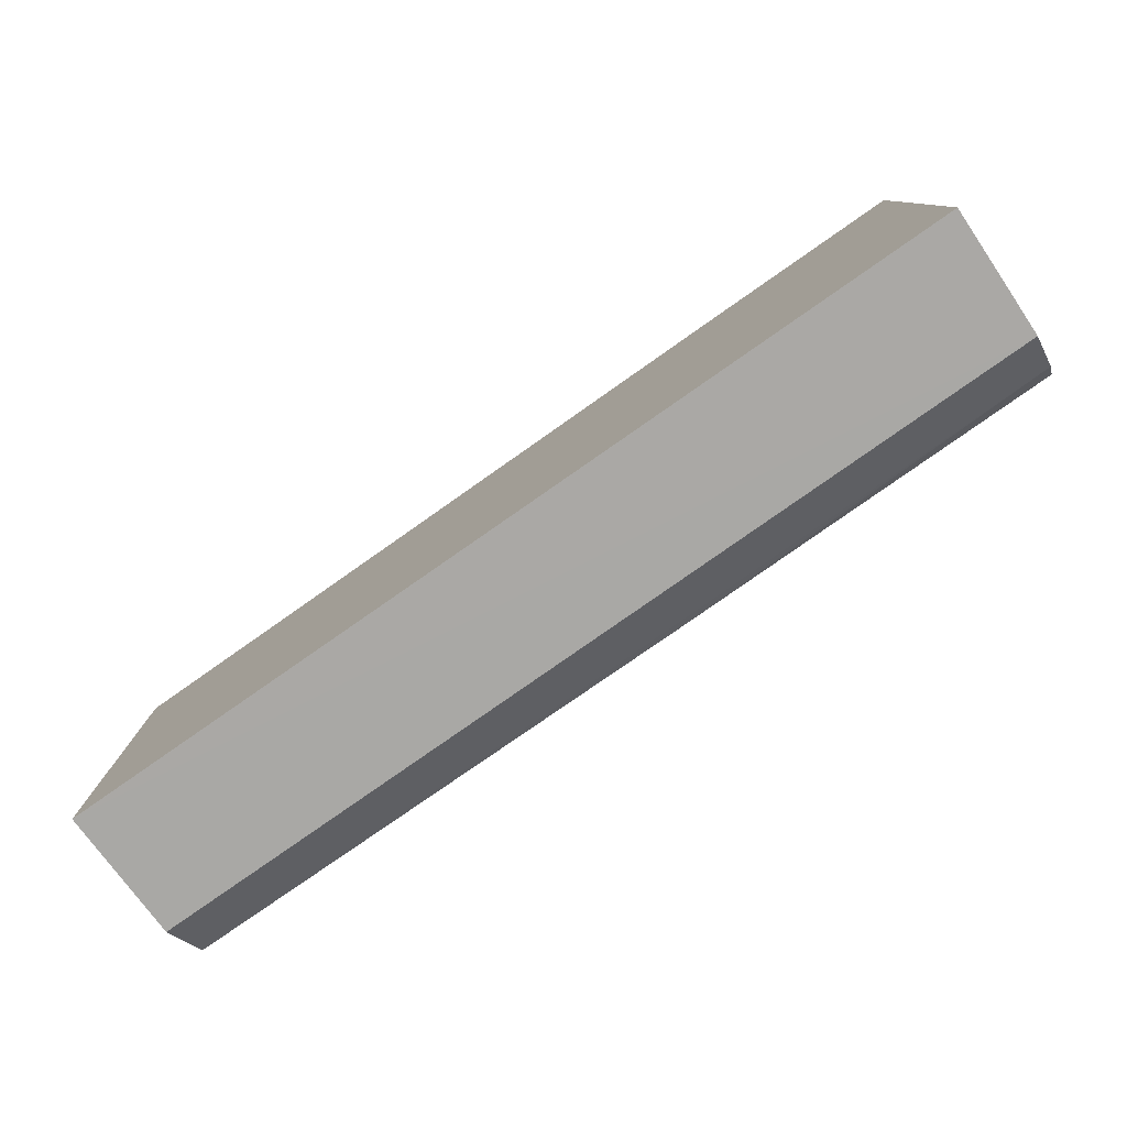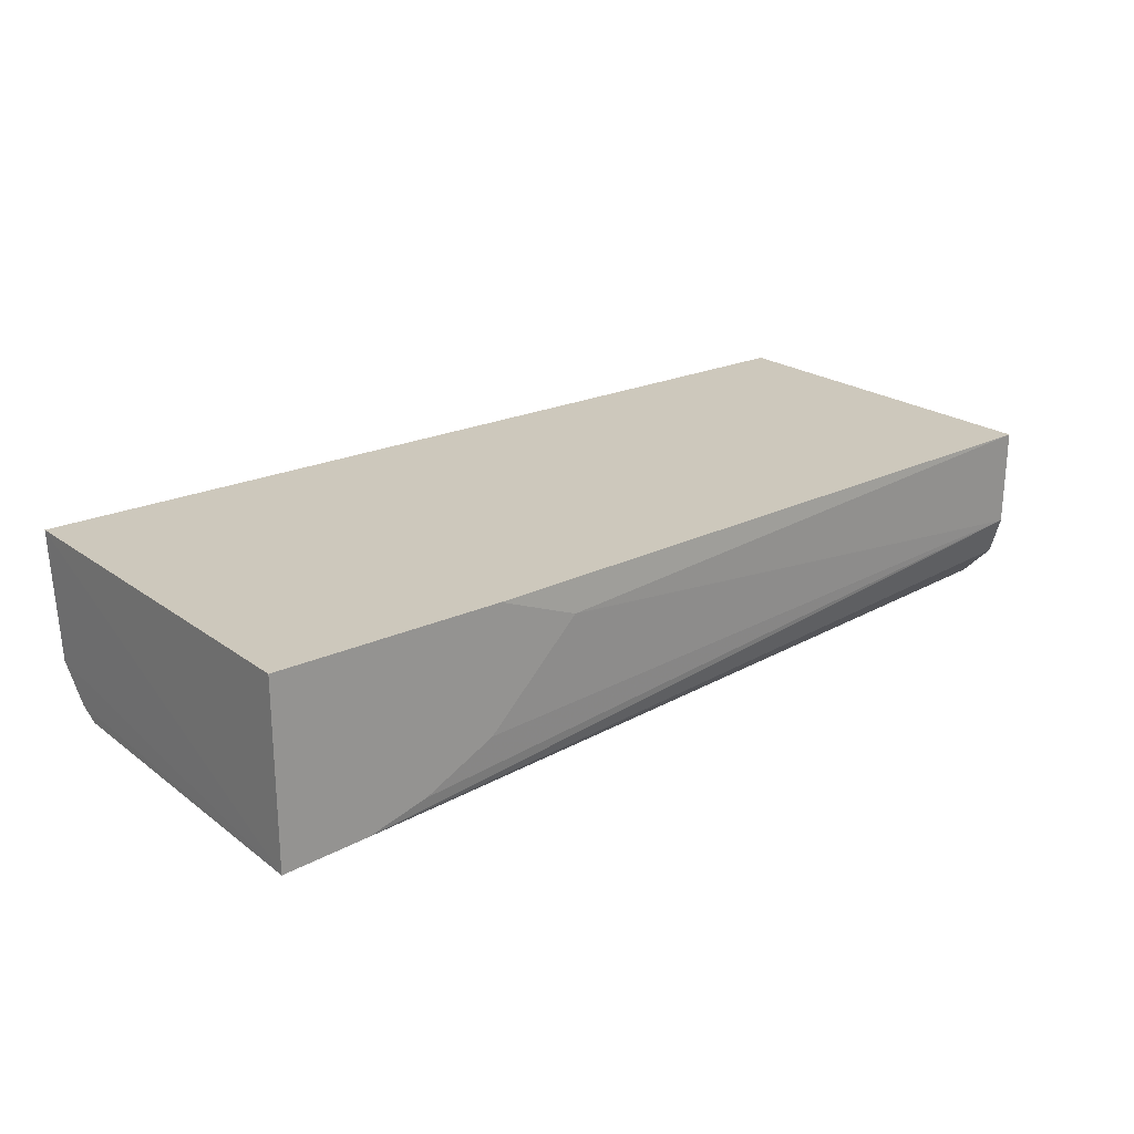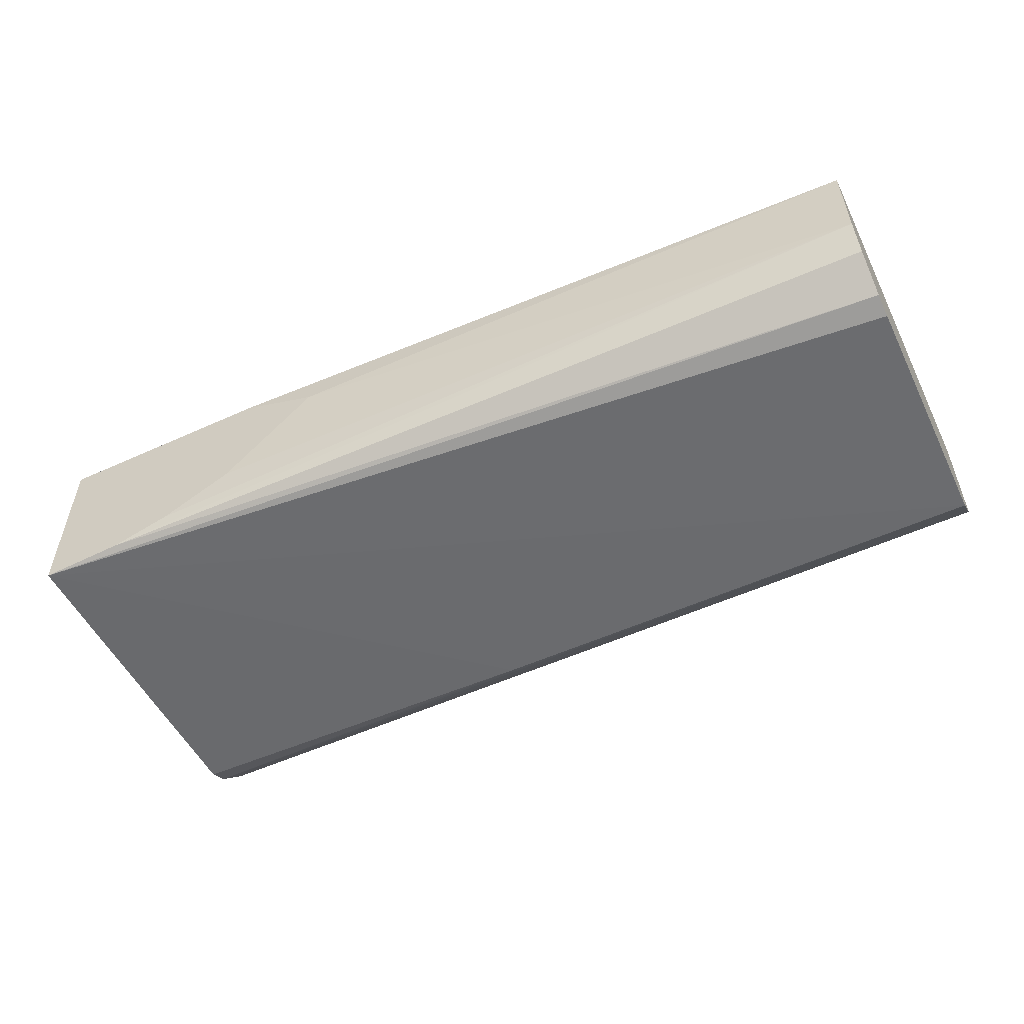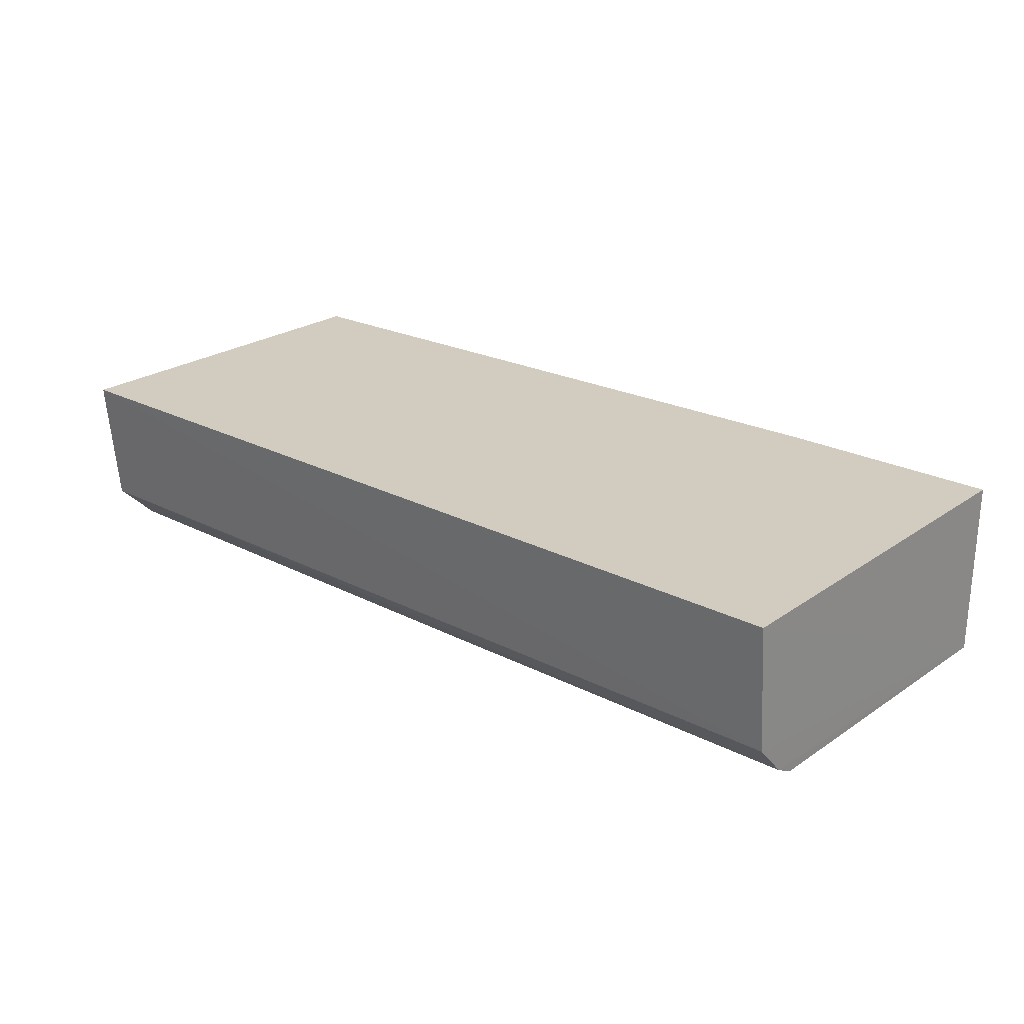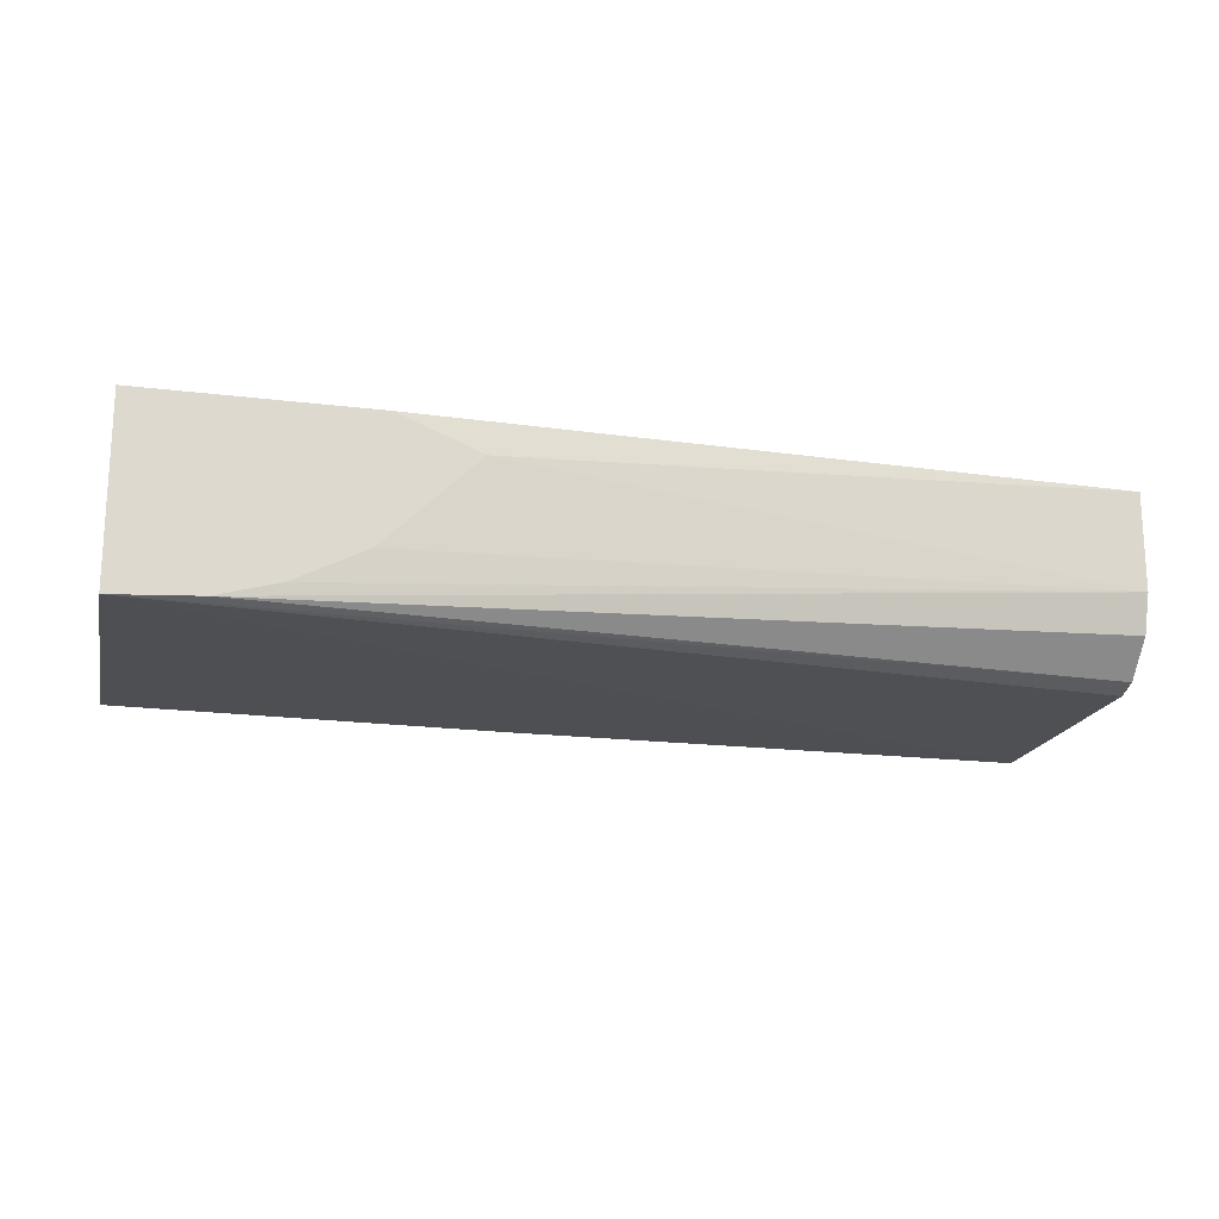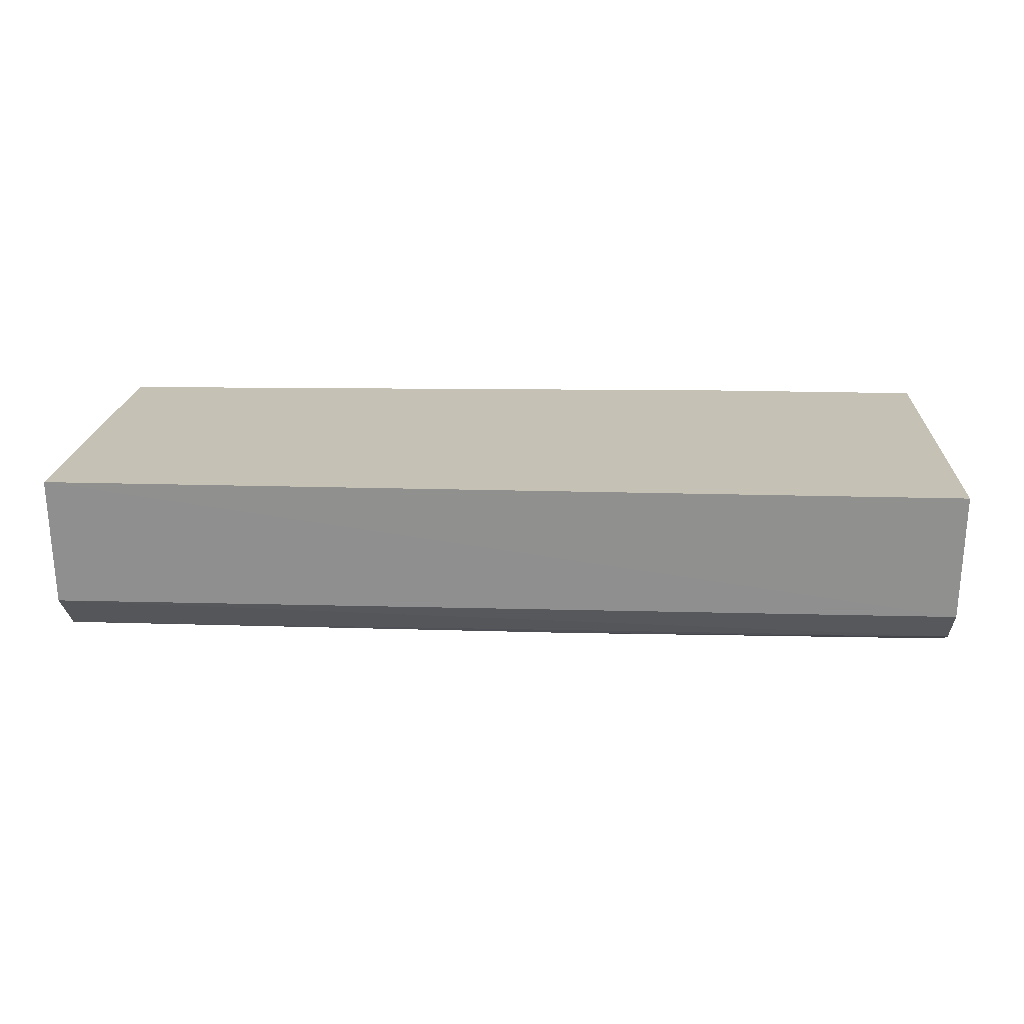
<metadata>
{"format":"obj","ext":"obj","renderer":"f3d","projection":"perspective","resolution":1024,"background":"white","views":[{"elev":-79.2,"azim":34.9,"up":"+Y"},{"elev":22.1,"azim":141.2,"up":"+Z"},{"elev":-54.1,"azim":-154.2,"up":"+Z"},{"elev":23.8,"azim":40.9,"up":"+Z"},{"elev":-19.1,"azim":167.0,"up":"+Z"},{"elev":18.7,"azim":3.3,"up":"+Z"}]}
</metadata>
<code>
v -0.01835 0.01126 -0.008823
v -0.01835 -0.01 -0.008823
v -0.01838 0.01126 -0.01842
v -0.06705 0.006411 -0.01816
v -0.06705 0.01 -0.008823
v -0.01842 -0.006604 -0.01808
v -0.06705 -0.01 -0.008823
v -0.03465 0.01126 -0.01055
v -0.06705 0.009313 -0.016
v -0.01839 -0.00937 -0.01568
v -0.06705 -0.007089 -0.01803
v -0.03036 0.01126 -0.008823
v -0.06705 0.009941 -0.01399
v -0.06705 0.007555 -0.01779
v -0.03903 -0.006995 -0.01808
v -0.06705 -0.009333 -0.01585
v -0.02602 0.01126 -0.01726
v -0.02287 0.01126 -0.01815
v -0.01841 -0.007657 -0.01752
v -0.02976 0.01126 -0.01537
f 1 2 3
f 7 2 5
f 10 3 2
f 10 2 7
f 11 4 3
f 12 8 5
f 12 1 8
f 12 5 2
f 12 2 1
f 13 5 8
f 13 7 5
f 14 3 4
f 14 13 9
f 14 4 13
f 15 11 3
f 15 3 6
f 16 10 7
f 16 7 13
f 16 13 4
f 16 4 11
f 17 8 1
f 18 14 9
f 18 3 14
f 18 9 13
f 18 13 17
f 18 17 1
f 18 1 3
f 19 15 6
f 19 10 16
f 19 16 11
f 19 11 15
f 19 6 3
f 19 3 10
f 20 17 13
f 20 13 8
f 20 8 17

</code>
